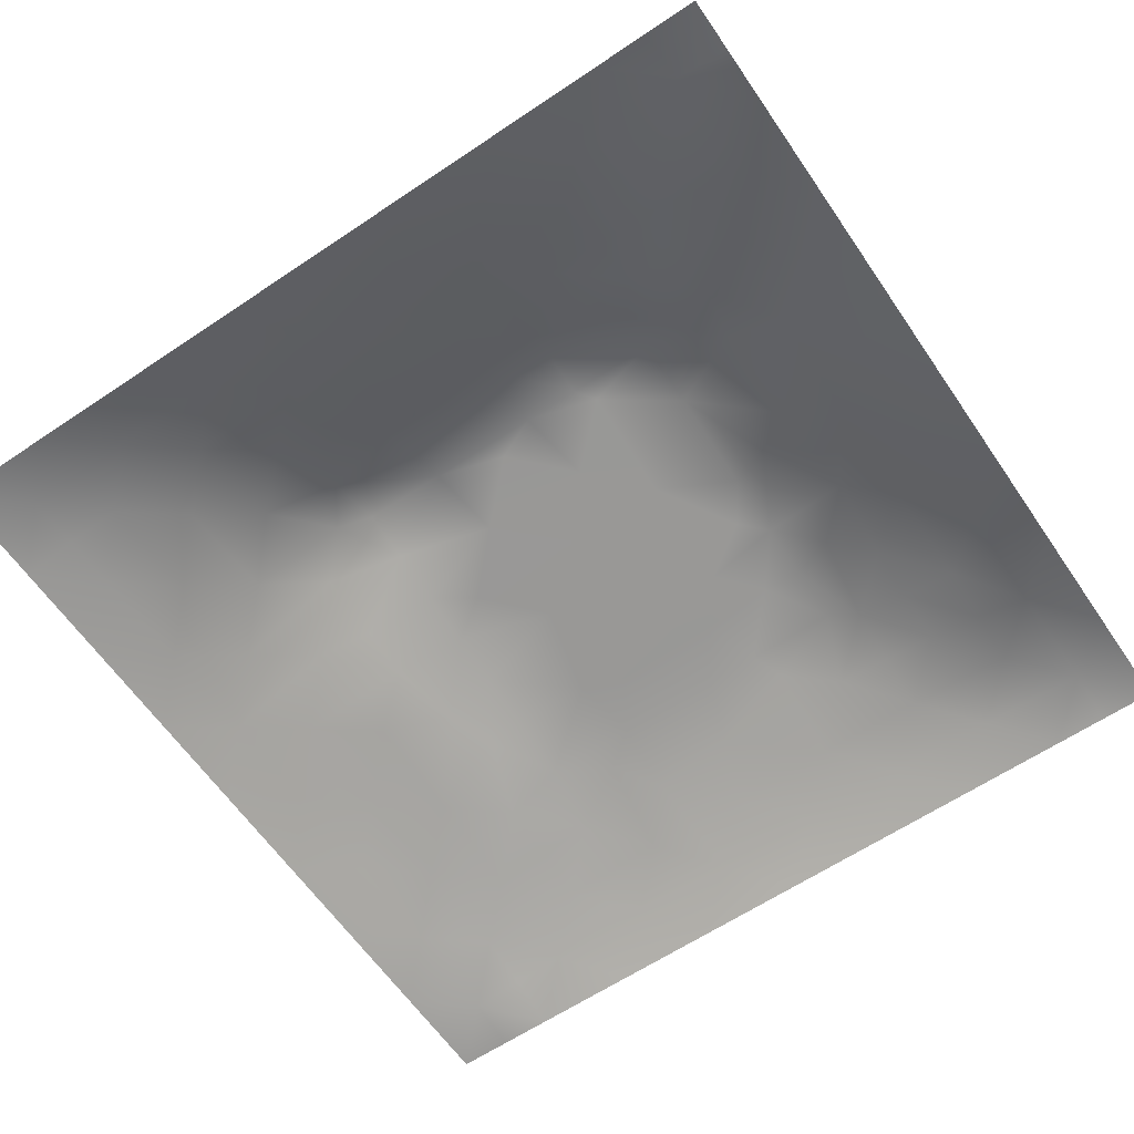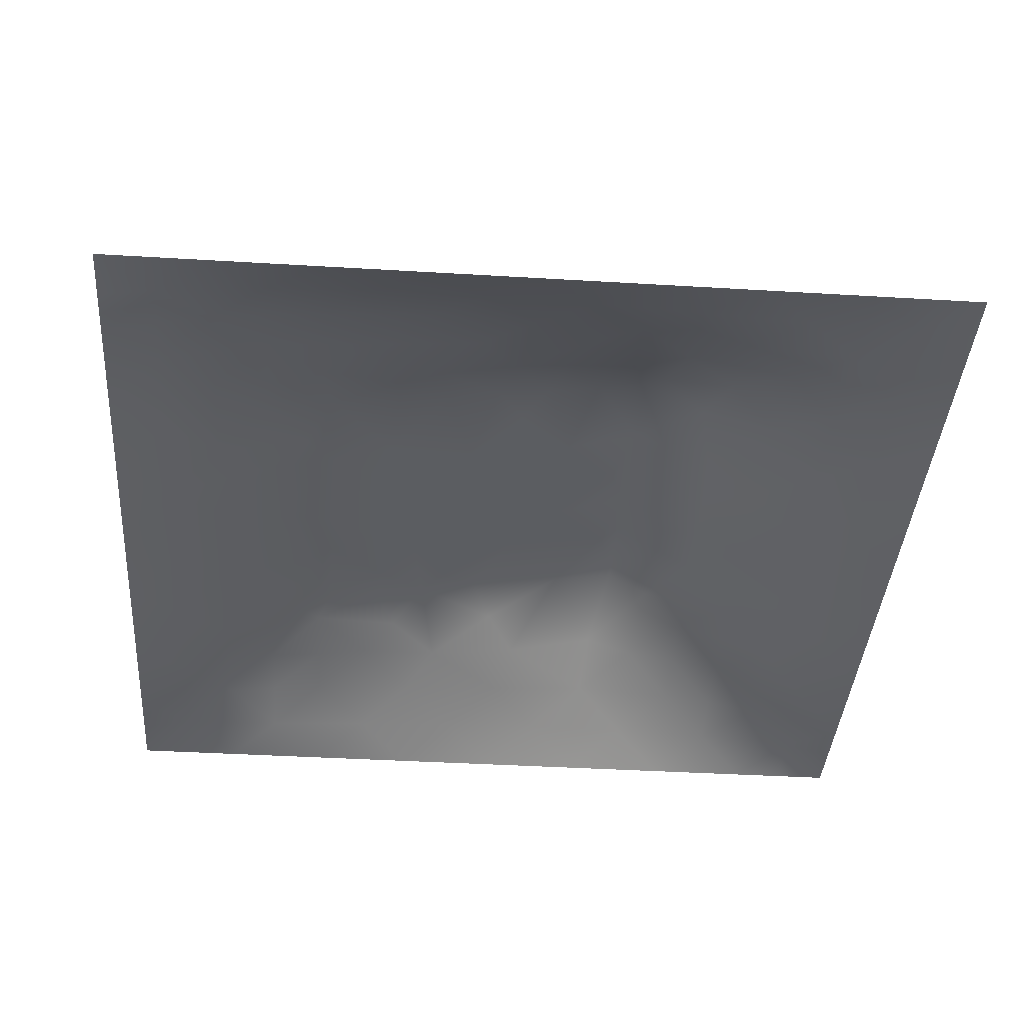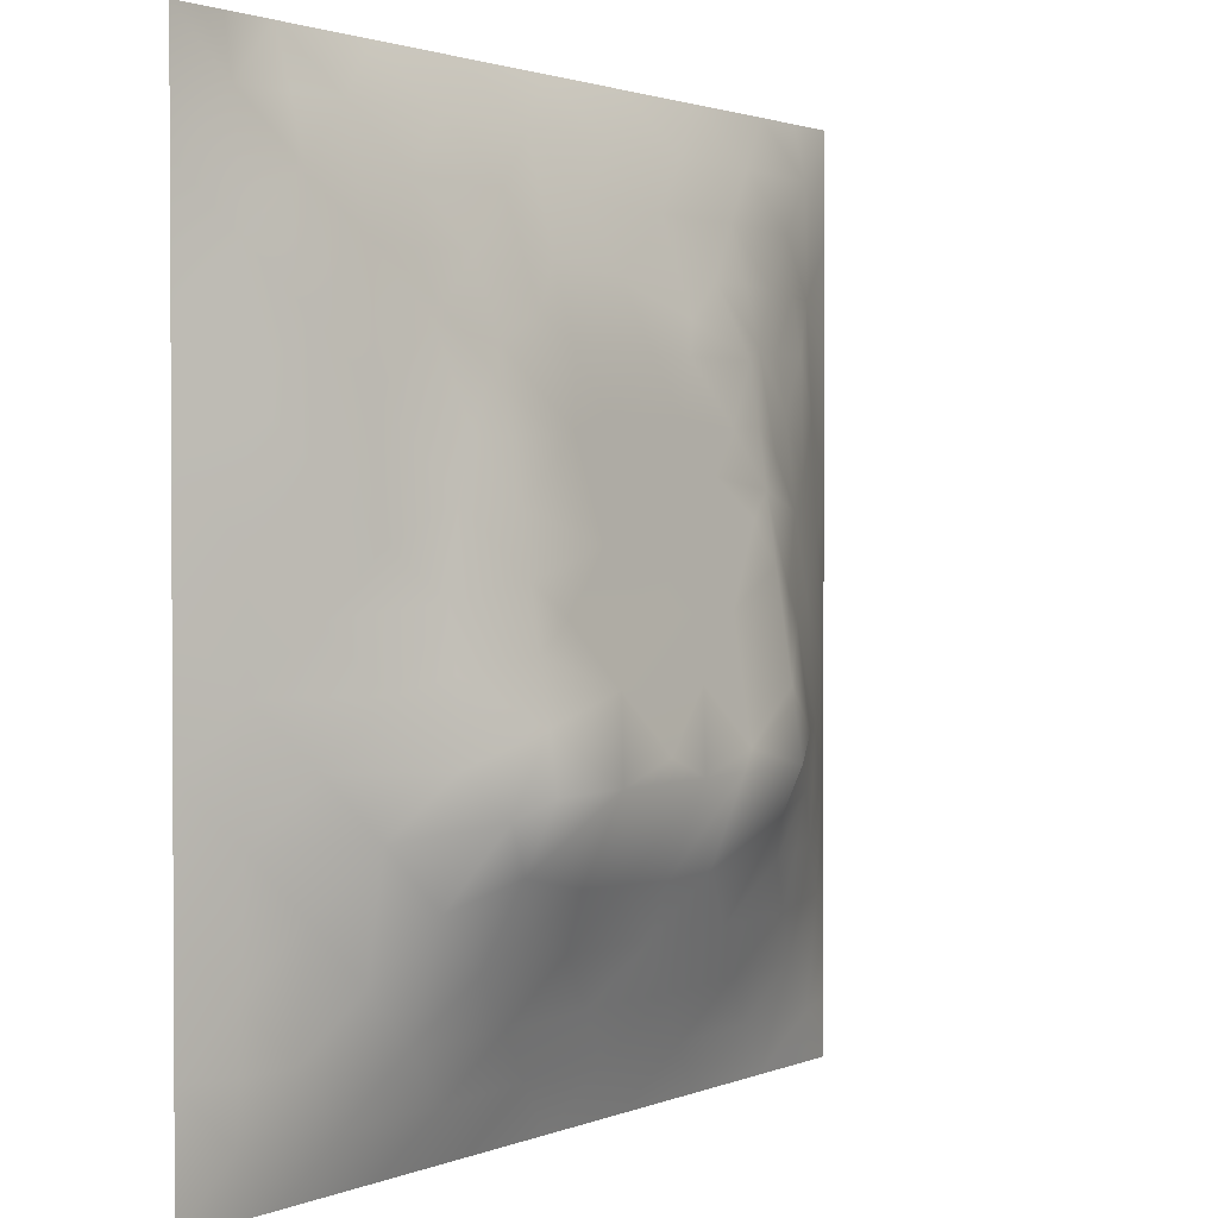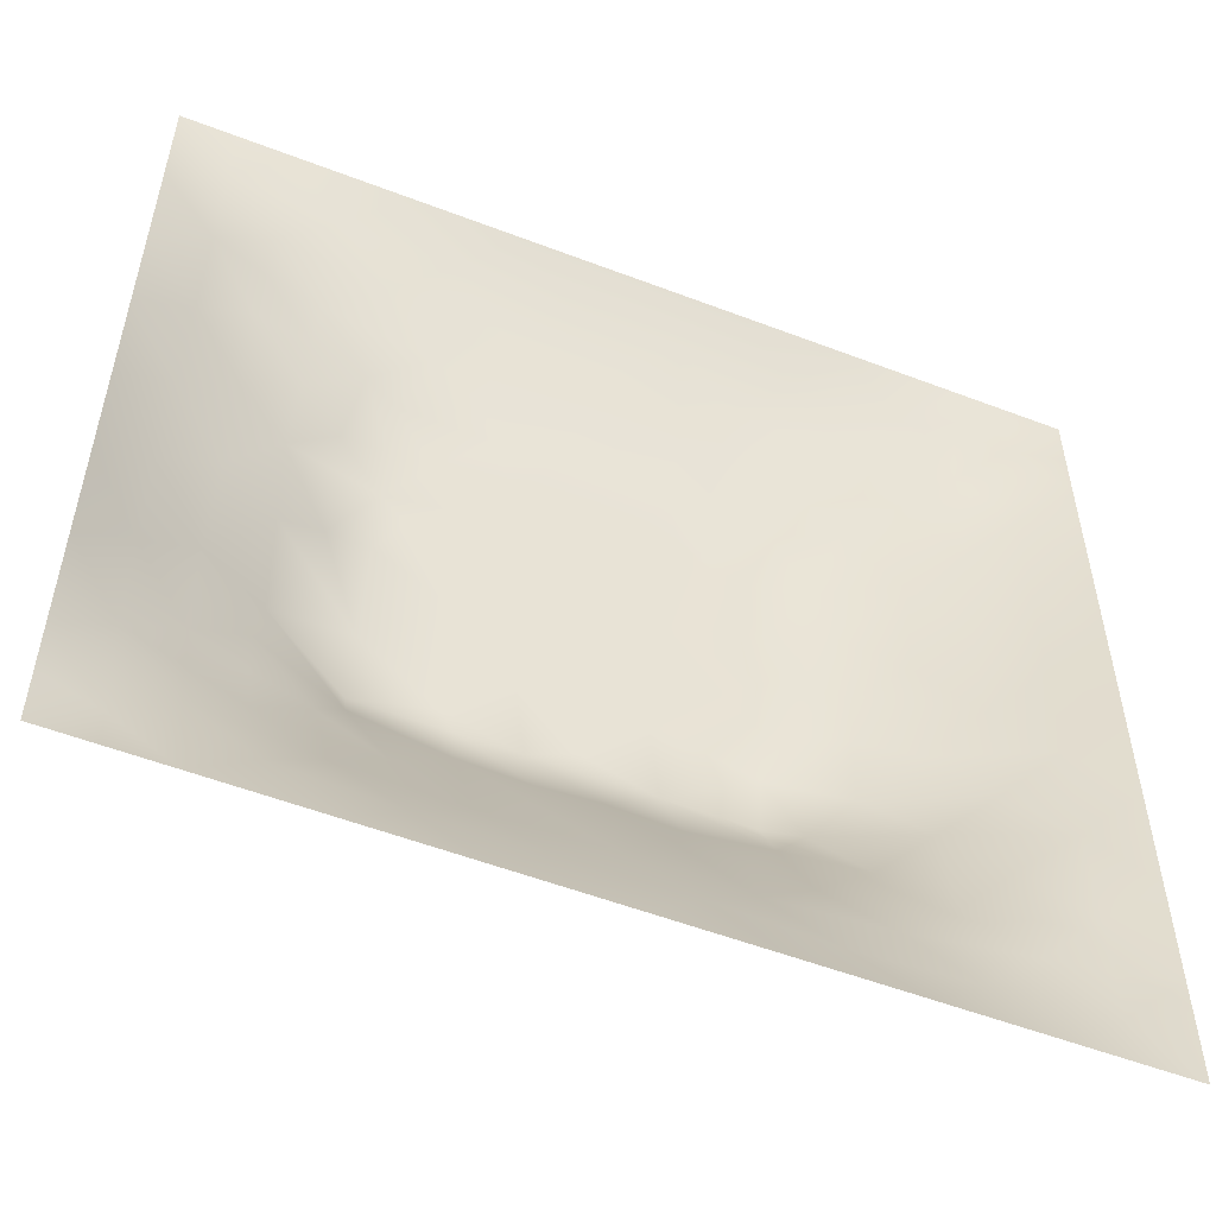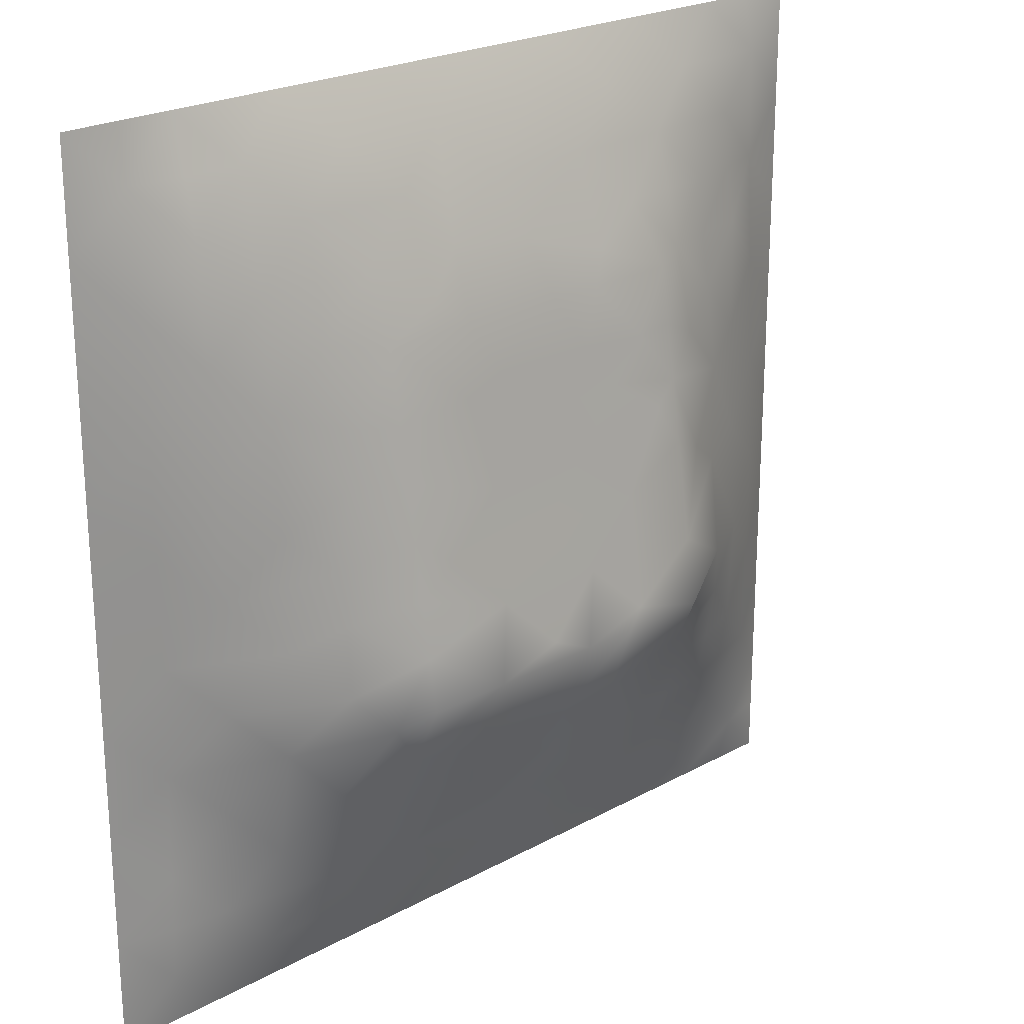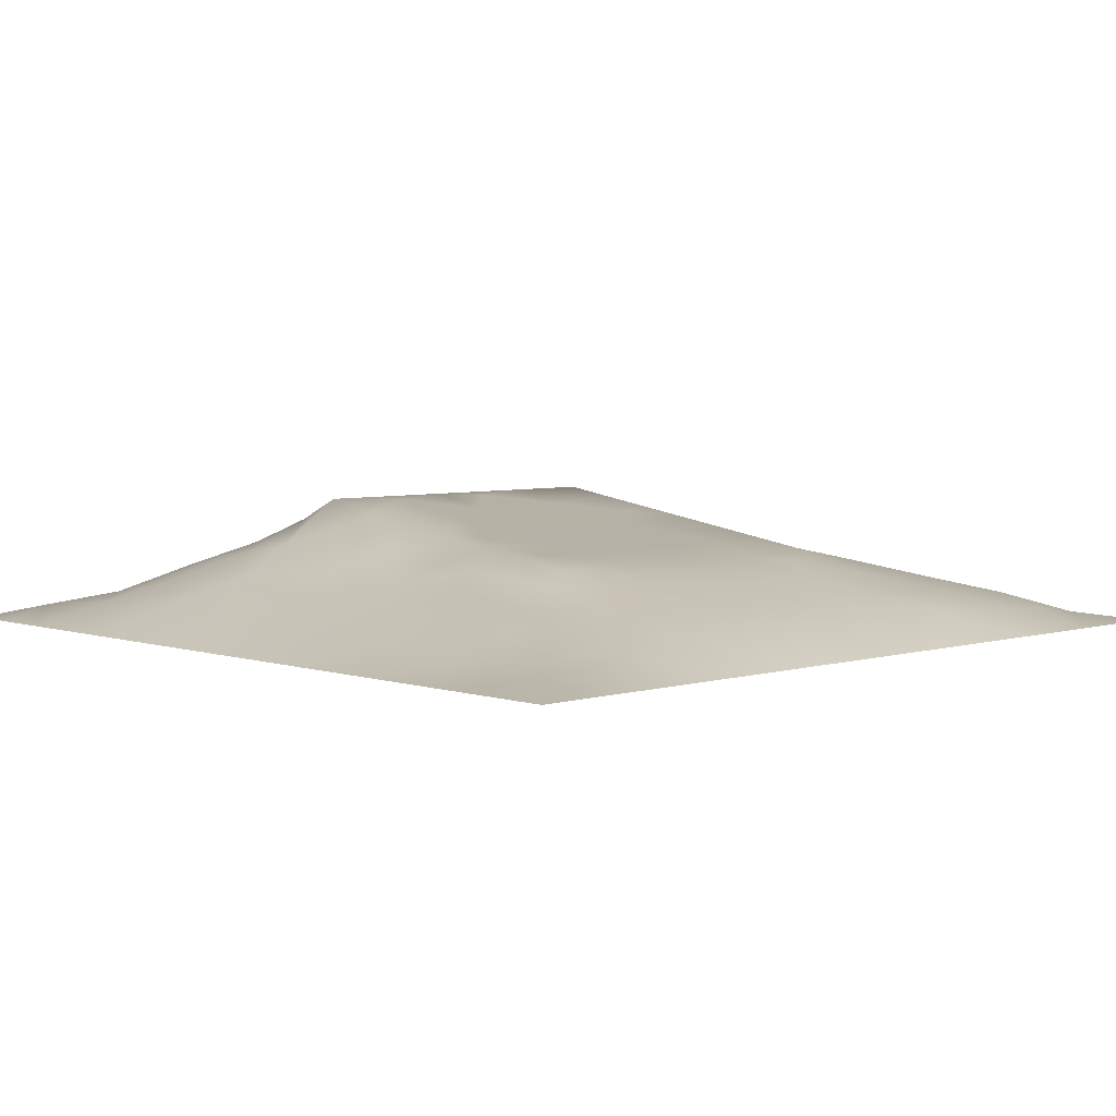
<metadata>
{"format":"obj","ext":"obj","renderer":"f3d","projection":"perspective","resolution":1024,"background":"white","views":[{"elev":-62.2,"azim":34.3,"up":"+Z"},{"elev":-39.5,"azim":-94.3,"up":"+Z"},{"elev":1.8,"azim":-54.3,"up":"+Y"},{"elev":-54.3,"azim":157.9,"up":"+Y"},{"elev":22.9,"azim":-43.1,"up":"+Y"},{"elev":4.8,"azim":136.2,"up":"+Z"}]}
</metadata>
<code>
v -0 0 -0
v 1 0 -0
v -0 1 0
v 1 1 0
v 0.5008 0.4941 0.1246
v -0 0.5 0
v 0.5 1 0
v 1 0.5 0
v 0.5 -0 0
v 0.2461 0.7529 0.07198
v 0.7548 0.7534 0.07456
v 0.2447 0.2435 0.08086
v 0.7596 0.2431 0.09355
v 0.75 0 0
v 0.25 0 0
v 1 0.75 0
v 1 0.25 0
v 0.25 1 0
v 0.75 1 0
v 0 0.25 0
v 0 0.75 -0
v 0.3624 0.2131 0.09041
v 0.6319 0.7741 0.07752
v 0.2405 0.5125 0.09234
v 0.822 0.2445 0.07669
v 0.8833 0.3724 0.06223
v 0.6274 0.1226 0.05007
v 0.6344 0.3654 0.1447
v 0.8789 0.1227 0.03265
v 0.3747 0.1223 0.04847
v 0.1242 0.1236 0.02254
v 0.493 0.2462 0.0995
v 0.8792 0.6248 0.04905
v 0.6299 0.6245 0.1047
v 0.8771 0.877 0.02993
v 0.3743 0.8787 0.04779
v 0.2573 0.5992 0.09025
v 0.1221 0.8777 0.03393
v 0.1196 0.6247 0.05231
v 0.6262 0.878 0.04561
v 0.1208 0.3728 0.05088
v 0.2493 0.122 0.04011
v 0.8797 0.7515 0.04547
v 0.8831 0.2467 0.05561
v 0.248 0.8795 0.04688
v 0.7519 0.8783 0.04296
v 0.1249 0.2488 0.03214
v 0.1207 0.7513 0.04495
v 0.3197 0.5928 0.1093
v 0.1237 0.9396 0.0191
v 0.2471 0.8162 0.05963
v 0.8797 0.4982 0.05381
v 0.4279 0.7375 0.08727
v 0.2417 0.4512 0.09943
v 0 0.375 0
v 0.5004 0.8783 0.04761
v 0.501 0.6236 0.1047
v 0.2424 0.3686 0.1028
v 0.1212 0.4984 0.05064
v 0.3699 0.4956 0.1244
v 0.6312 0.2449 0.1001
v 0.5009 0.1238 0.04818
v 0.5006 0.3651 0.145
v 0 0.625 0
v 0 0.875 0
v 0 0.125 0
v 0.625 1 0
v 0.875 1 0
v 0.125 1 0
v 0.375 1 0
v 1 0.375 0
v 1 0.125 0
v 1 0.875 0
v 1 0.625 0
v 0.375 0 0
v 0.125 0 0
v 0.875 0 0
v 0.625 0 0
v 0.7537 0.122 0.04556
v 0.632 0.4951 0.1246
v 0.7691 0.5133 0.1009
v 0.06149 0.3119 0.0212
v 0.1815 0.4342 0.07815
v 0.1833 0.3085 0.06781
v 0.06066 0.4367 0.02543
v 0.6882 0.94 0.02491
v 0.6903 0.8166 0.06549
v 0.5629 0.941 0.02846
v 0.0593 0.6876 0.02656
v 0.1834 0.6882 0.06194
v 0.05963 0.562 0.02736
v 0.1864 0.9404 0.02396
v 0.1839 0.8156 0.05238
v 0.06186 0.9382 0.01053
v 0.4359 0.5592 0.1146
v 0.8779 0.8142 0.03644
v 0.5511 0.7381 0.08727
v 0.3104 0.8166 0.06525
v 0.4374 0.9402 0.02642
v 0.9382 0.8129 0.01587
v 0.816 0.8153 0.05051
v 0.9386 0.9385 0.01321
v 0.8812 0.1843 0.04571
v 0.5659 0.5591 0.1147
v 0.7201 0.4214 0.1359
v 0.8256 0.5906 0.0726
v 0.8177 0.6887 0.06633
v 0.9406 0.5619 0.02808
v 0.7533 0.8161 0.05923
v 0.6901 0.5831 0.1111
v 0.4346 0.4299 0.1351
v 0.1872 0.06069 0.01871
v 0.06201 0.06193 0.009592
v 0.1853 0.1842 0.04651
v 0.3126 0.06018 0.02472
v 0.3101 0.1821 0.07031
v 0.4379 0.06269 0.02149
v 0.814 0.06196 0.01742
v 0.9395 0.06073 0.01659
v 0.5578 0.2432 0.101
v 0.567 0.4298 0.1349
v 0.526 0.8079 0.07062
v 0.5652 0.1842 0.07532
v 0.6929 0.1824 0.07504
v 0.5634 0.06257 0.02246
v 0.9426 0.3113 0.03172
v 0.8238 0.3075 0.08715
v 0.9418 0.4365 0.03149
v 0.3119 0.9413 0.02832
v 0.4643 0.6787 0.09626
v 0.8199 0.1818 0.06383
v 0.8132 0.3678 0.09908
v 0.6888 0.06177 0.02273
v 0.0614 0.1243 0.01531
v 0.9423 0.186 0.02745
v 0.437 0.1854 0.07124
v 0.06215 0.1871 0.01464
v 0.3853 0.7702 0.08024
v 0.939 0.6876 0.02228
v 0.1852 0.8782 0.03919
v 0.06024 0.8133 0.02177
v 0.8134 0.9397 0.02135
v 0.1823 0.5611 0.07233
v 0.7718 0.6495 0.08304
v 0.3201 0.5294 0.1191
v 0.7206 0.3436 0.148
v 0.3209 0.3419 0.148
v 0.7189 0.7388 0.08728
v 0.3191 0.7371 0.08726
v 0.6172 0.3433 0.148
v 0.3207 0.4013 0.1388
v 0.2859 0.3221 0.1251
v 0.7195 0.6109 0.1068
v 0.7257 0.2922 0.1217
v 0.6737 0.6707 0.09738
v 0.3246 0.2684 0.1088
v 0.2775 0.658 0.08817
v 0.7194 0.5376 0.1181
v 0.6141 0.7384 0.08728
v 0.3204 0.4655 0.1289
v 0.4193 0.3425 0.148
v 1 0.0625 -0
v 0.551 0.3431 0.148
v 0.8164 0.7518 0.05649
v 0.4161 0.2498 0.105
v 0.4252 0.8191 0.06654
v 0.8192 0.4785 0.08
v 0.7565 0.1824 0.06962
v 0.7192 0.6736 0.09724
v 0.4132 0.662 0.09886
v 0.6333 0.4304 0.1346
v 0.3195 0.6554 0.09974
v 0.5904 0.6766 0.09669
v 0.9375 0 -0
v 0.9375 1 0
v 0.0625 1 0
f 1 113 66
f 155 34 153
f 112 31 113
f 76 112 113
f 144 11 169
f 10 93 90
f 114 31 42
f 31 134 113
f 134 137 66
f 134 66 113
f 115 112 15
f 31 137 134
f 73 102 100
f 127 132 154
f 76 113 1
f 57 170 95
f 15 112 76
f 115 15 75
f 45 51 98
f 137 31 47
f 32 136 123
f 22 30 136
f 22 156 116
f 62 123 136
f 165 136 32
f 115 30 42
f 152 156 147
f 143 59 24
f 116 30 22
f 42 112 115
f 114 47 31
f 84 152 58
f 83 24 59
f 116 42 30
f 54 151 160
f 75 117 115
f 148 169 11
f 165 22 136
f 161 165 32
f 83 58 54
f 146 154 132
f 63 121 111
f 30 115 117
f 169 148 155
f 153 169 155
f 72 135 119
f 10 51 93
f 54 58 151
f 129 45 36
f 151 152 147
f 57 173 130
f 8 108 128
f 58 152 151
f 149 98 10
f 9 125 117
f 147 156 161
f 157 10 90
f 82 137 47
f 84 12 152
f 112 42 31
f 172 49 170
f 20 137 82
f 159 173 155
f 20 66 137
f 55 20 82
f 34 155 173
f 23 40 122
f 92 45 129
f 149 172 170
f 94 50 69
f 175 68 102
f 107 33 43
f 139 43 33
f 79 29 131
f 49 37 145
f 6 85 91
f 45 98 36
f 122 53 97
f 110 153 34
f 162 72 119
f 16 100 139
f 4 175 102
f 93 38 48
f 62 117 125
f 37 90 143
f 143 90 39
f 29 79 118
f 79 131 168
f 129 70 18
f 149 170 53
f 92 18 69
f 38 92 50
f 2 162 119
f 92 69 50
f 38 140 92
f 93 45 140
f 94 38 50
f 48 38 141
f 65 94 3
f 47 84 82
f 21 141 65
f 38 94 141
f 41 82 84
f 65 141 94
f 39 90 48
f 51 45 93
f 23 122 97
f 93 140 38
f 145 160 60
f 92 129 18
f 140 45 92
f 89 39 48
f 48 141 89
f 28 121 163
f 89 21 64
f 21 89 141
f 165 161 156
f 149 10 157
f 6 91 64
f 59 91 85
f 6 55 85
f 24 83 54
f 59 39 91
f 143 39 59
f 63 163 121
f 24 54 160
f 34 173 57
f 123 62 27
f 27 125 133
f 59 85 83
f 56 88 99
f 39 89 91
f 169 153 144
f 98 138 36
f 106 52 33
f 37 157 90
f 37 143 24
f 149 138 98
f 56 99 166
f 135 72 17
f 155 148 159
f 51 10 98
f 78 133 125
f 17 126 135
f 104 95 5
f 130 53 170
f 44 135 126
f 105 158 80
f 57 95 104
f 84 58 41
f 34 57 104
f 156 152 12
f 43 139 100
f 53 138 149
f 123 27 61
f 60 160 111
f 11 144 107
f 103 44 25
f 87 11 109
f 119 29 77
f 80 110 104
f 124 154 61
f 12 116 156
f 166 36 138
f 37 49 157
f 144 153 106
f 96 43 100
f 106 153 81
f 110 34 104
f 41 83 85
f 80 104 5
f 158 153 110
f 121 171 80
f 105 146 132
f 81 153 158
f 158 110 80
f 28 146 105
f 167 106 81
f 36 99 129
f 107 106 33
f 127 44 26
f 96 164 43
f 114 42 12
f 83 41 58
f 74 108 8
f 126 26 44
f 164 11 107
f 35 100 102
f 138 53 166
f 144 106 107
f 111 5 60
f 87 148 11
f 95 60 5
f 88 56 40
f 118 77 29
f 116 12 42
f 12 84 114
f 43 164 107
f 47 114 84
f 56 166 122
f 74 139 108
f 111 151 161
f 35 101 96
f 35 96 100
f 96 101 164
f 151 147 161
f 86 46 142
f 53 130 97
f 55 82 85
f 68 142 102
f 142 46 35
f 142 35 102
f 87 46 40
f 46 109 101
f 19 86 142
f 88 40 86
f 23 87 40
f 86 40 46
f 23 148 87
f 87 109 46
f 33 108 139
f 23 159 148
f 24 145 37
f 56 122 40
f 67 88 86
f 101 35 46
f 7 70 99
f 67 7 88
f 19 67 86
f 68 19 142
f 41 85 82
f 52 128 108
f 73 4 102
f 16 73 100
f 74 16 139
f 154 150 61
f 26 128 52
f 126 17 71
f 48 90 93
f 77 118 14
f 60 95 145
f 167 132 26
f 49 145 95
f 128 71 8
f 70 129 99
f 164 101 11
f 109 11 101
f 25 44 127
f 64 91 89
f 25 127 13
f 22 165 156
f 132 127 26
f 151 111 160
f 131 13 168
f 131 25 13
f 167 26 52
f 105 132 167
f 167 52 106
f 105 167 81
f 105 81 158
f 171 28 105
f 171 105 80
f 29 119 135
f 121 80 5
f 121 28 171
f 121 5 111
f 63 111 161
f 163 161 32
f 163 150 28
f 120 150 163
f 150 146 28
f 163 63 161
f 120 123 61
f 124 27 79
f 23 97 159
f 97 130 173
f 154 13 127
f 154 146 150
f 124 13 154
f 160 145 24
f 174 2 119
f 133 78 14
f 120 61 150
f 133 79 27
f 120 163 32
f 120 32 123
f 124 61 27
f 77 174 119
f 9 117 75
f 26 126 128
f 78 125 9
f 71 128 126
f 118 133 14
f 136 30 62
f 135 44 103
f 103 131 29
f 117 62 30
f 79 133 118
f 168 13 124
f 168 124 79
f 95 170 49
f 103 25 131
f 7 99 88
f 135 103 29
f 36 166 99
f 125 27 62
f 49 172 157
f 172 149 157
f 97 173 159
f 57 130 170
f 108 33 52
f 122 166 53
f 69 176 94
f 176 3 94

</code>
